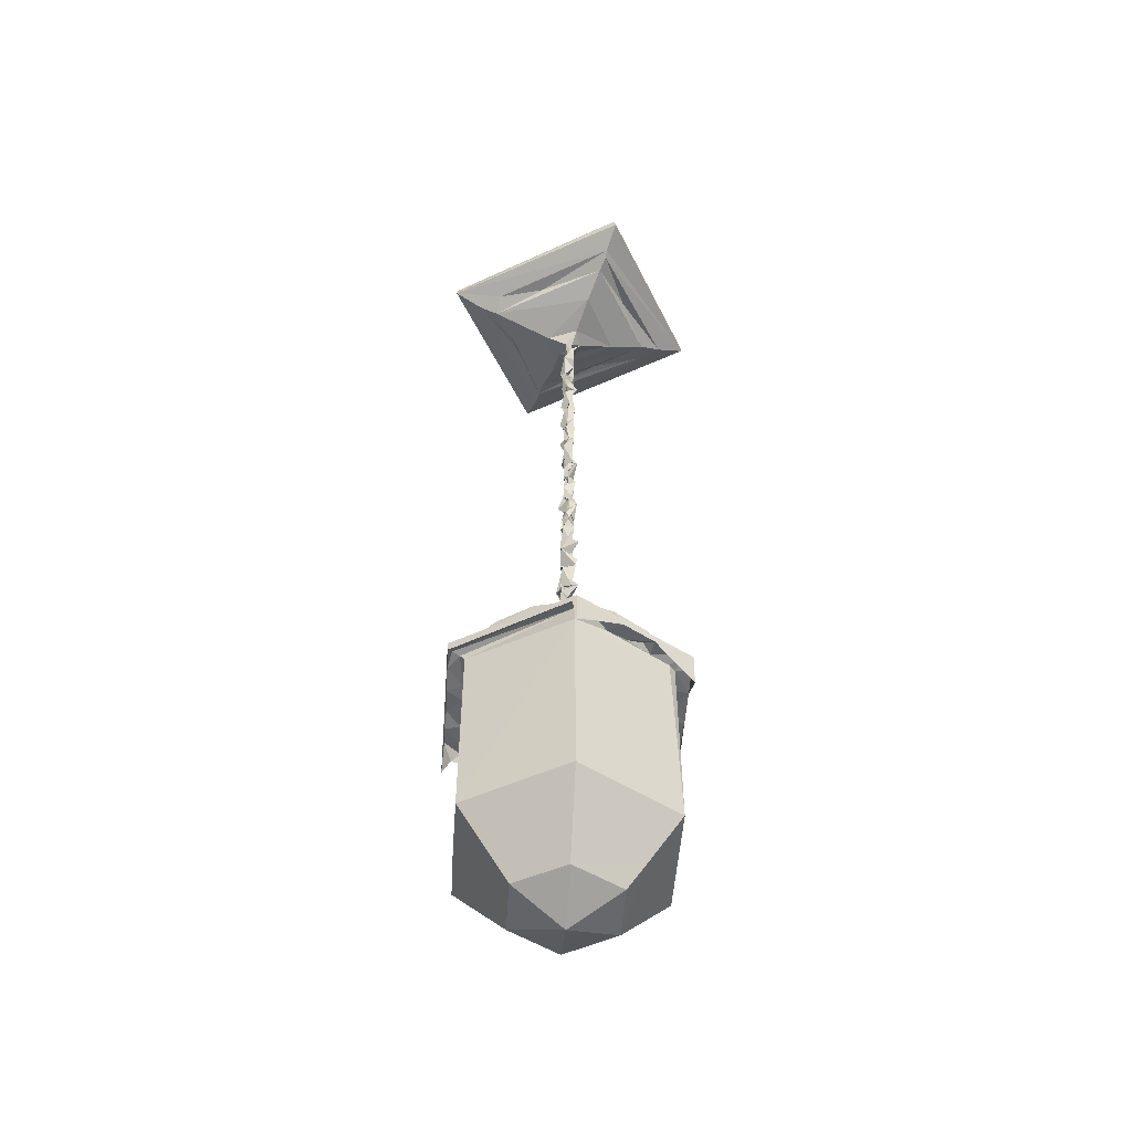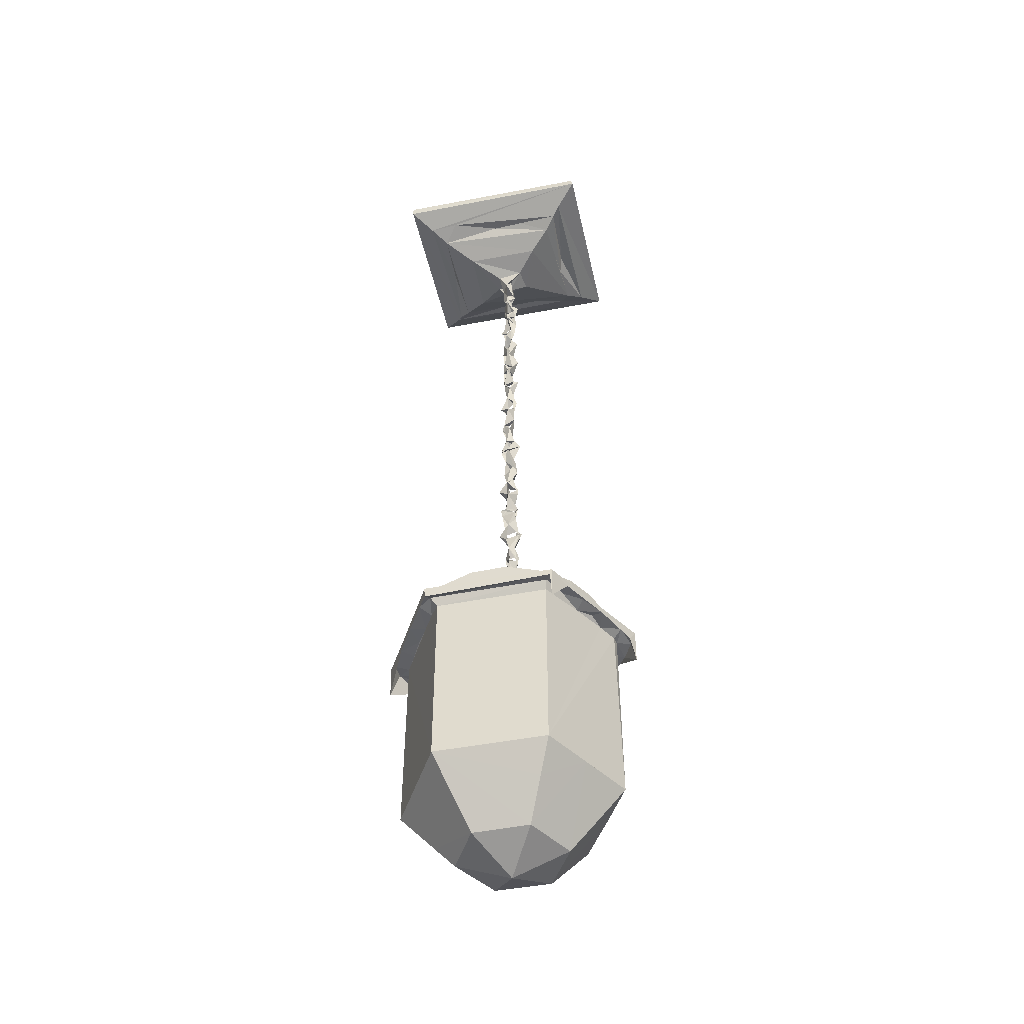
<metadata>
{"format":"obj","ext":"obj","renderer":"f3d","projection":"perspective","resolution":1024,"background":"white","views":[{"elev":-52.2,"azim":25.8,"up":"+Z"},{"elev":-45.8,"azim":-167.5,"up":"+Z"}]}
</metadata>
<code>
v 64.43 16.12 80.42
v 64.39 14.86 81.26
v 65.27 13.33 81.26
v 63.68 16.13 81.26
v 63.71 16.02 86.72
v 64.02 15.49 86.71
v 65.27 13.33 86.6
v 66.06 14.72 79.48
v 68.49 13.34 81.27
v 65.27 16.12 79.47
v 68.17 13.88 80.56
v 67.67 14.73 79.47
v 66.88 16.12 78.85
v 64.5 14.66 86.7
v 63.14 16.11 85.89
v 63.14 16.14 86.89
v 64.64 13.53 86.74
v 65 12.87 86.89
v 64.28 14.2 86.7
v 63.85 14.86 86.89
v 63.91 14.87 86.75
v 64.53 14.48 87.14
v 64.17 15.12 87.13
v 64.36 14.93 87.76
v 63.59 15.37 86.69
v 63.26 16.37 86.52
v 63.32 15.86 86.75
v 63.49 16.5 86.83
v 63.86 15.56 87.1
v 63.6 16.16 87.09
v 63.83 16.21 87.4
v 63.92 15.7 87.51
v 68.48 13.33 86.57
v 65.03 12.88 86.63
v 65.01 13.1 86.8
v 68.63 12.87 86.71
v 65.15 13.28 86.74
v 65.21 13.29 87.16
v 64.9 13.75 87.09
v 64.98 13.9 87.59
v 66.18 13.33 87.68
v 65.81 14.28 87.58
v 68.54 13.17 86.8
v 68.76 12.87 86.89
v 68.53 13.21 87.07
v 67.26 13.33 87.75
v 64.75 14.22 86.71
v 66.33 15.22 87.72
v 66.11 15.71 87.79
v 65.29 16.14 87.66
v 66.11 16.66 87.78
v 66.59 15.36 87.95
v 67.29 15.34 87.75
v 66.34 15.57 88.42
v 66.07 16.35 88.47
v 66.93 15.9 88.99
v 67.19 15.36 88.46
v 66.67 16.13 88.89
v 66.94 16.38 89.1
v 66.96 16.02 89.39
v 66.9 15.89 89.26
v 66.74 16.05 89.66
v 66.54 16.12 89.73
v 66.8 16.25 89.42
v 66.89 16.27 89.51
v 66.9 15.79 90.37
v 66.78 16.2 90.1
v 66.85 16.21 89.86
v 67.13 16.12 89.99
v 67.07 16.02 90.47
v 66.68 16.14 90.51
v 66.7 16.18 90.6
v 66.94 16.27 90.38
v 66.67 16.09 90.84
v 66.78 16.22 91.19
v 66.89 15.8 91.43
v 67.08 16.13 90.8
v 66.93 16.36 91.06
v 66.9 16.09 91.22
v 66.96 16.04 91.33
v 66.56 16.13 91.82
v 66.66 16.1 91.85
v 66.74 16.09 91.99
v 66.92 15.81 92.46
v 67.07 16.1 91.89
v 66.93 15.97 92.25
v 66.75 16.14 92.54
v 66.69 16.11 93.02
v 66.78 16.22 92.78
v 66.81 16.15 93.19
v 66.89 15.78 93.38
v 66.88 15.93 93.47
v 66.68 16.14 93.69
v 66.69 16.12 93.92
v 67.02 16.25 93.66
v 66.72 16.13 93.9
v 66.88 16.24 94.29
v 67.01 16.01 94.13
v 66.71 16.1 94.75
v 66.76 16.14 94.94
v 67.14 16.12 94.7
v 66.91 16.22 94.86
v 66.76 16.08 95.26
v 66.58 16.15 95.98
v 66.92 16.21 95.84
v 66.98 16.48 95.57
v 66.78 16.21 96.23
v 66.84 16.01 96.28
v 67.05 16.17 96.39
v 66.88 15.96 96.77
v 66.94 16.12 96.91
v 66.89 16.1 97.5
v 66.85 16.01 97.35
v 66.79 16.23 97.31
v 66.87 16.01 97.78
v 66.8 16.22 97.87
v 66.83 16.02 98.37
v 66.71 16.16 98.23
v 66.86 16.19 98.54
v 67 16.04 98
v 66.82 16.09 98.87
v 66.92 16.3 98.96
v 66.65 16.14 99.39
v 66.8 16.22 99.34
v 66.94 15.83 98.77
v 66.83 16.05 99.41
v 67.16 16.11 99.48
v 66.88 15.99 99.95
v 66.93 16.34 99.89
v 66.67 16.12 100.5
v 66.99 15.92 99.95
v 66.98 16.03 100.4
v 66.85 16.2 100.2
v 67.01 16.32 100.7
v 66.85 16.03 101
v 66.7 16.11 101.5
v 67.02 16 101.1
v 67.19 16.12 101
v 66.9 16.13 101.3
v 66.88 16.28 101.6
v 66.8 16.15 102.1
v 66.95 15.92 102.1
v 66.73 16.13 102.6
v 66.96 16.02 102.5
v 66.89 16.2 102.3
v 64.01 13.39 106.8
v 64.05 13.44 107
v 64.61 14.05 106.3
v 64.06 18.9 107
v 63.99 18.91 106.8
v 64.64 18.33 106.4
v 70.01 13.37 107
v 70.07 13.39 106.8
v 66.78 16.09 103.2
v 66.67 16.12 103.6
v 66.88 16.08 103.4
v 67.05 16.01 103.1
v 66.8 16.18 103.4
v 67.01 16.21 103.8
v 66.98 15.97 104
v 66.77 16.16 104.2
v 66.98 15.79 104
v 66.85 16.13 104.4
v 66.86 16.22 104.8
v 66.99 15.94 105
v 66.43 15.68 105.4
v 66.52 16.38 105.4
v 66.9 16.2 105.1
v 65.4 13.99 106.4
v 65.06 14.4 106.1
v 65.12 15.58 106.1
v 65 16.04 106.3
v 65.24 17.63 106
v 65.9 17.06 105.7
v 66.84 14.36 106.3
v 69.46 13.96 106.4
v 68.23 15.05 105.7
v 68.98 14.41 106.1
v 64.51 17.58 81.26
v 65.27 18.9 81.28
v 63.75 16.28 86.69
v 66.06 17.52 79.48
v 65.62 18.29 80.48
v 67.68 17.5 79.48
v 64.58 17.71 86.68
v 68.48 18.9 86.57
v 65.27 18.9 86.59
v 68.49 18.9 81.26
v 64.06 16.81 86.72
v 63.9 17.38 86.77
v 64.1 17.79 86.9
v 64.23 17.3 86.8
v 64.04 16.91 87.1
v 64.25 17.12 87.74
v 64.54 17.76 87.14
v 64.35 18.07 86.77
v 64.66 18.74 86.75
v 65 19.36 86.9
v 64.72 17.94 87.72
v 64.87 18.39 86.8
v 65.2 19.06 87.05
v 65.28 18.89 87.32
v 65.81 18.04 87.58
v 66.62 17.04 87.76
v 67.44 17.11 87.71
v 67.21 16.99 87.99
v 66.45 18.9 87.74
v 65 19.36 85.89
v 65.05 19.36 86.72
v 65.21 19.07 86.8
v 68.76 19.36 86.89
v 68.47 18.89 87.33
v 68.54 19.01 87.08
v 67.5 18.9 87.71
v 66.57 16.93 88.53
v 66.91 16.53 88.89
v 66.91 16.44 90.42
v 66.94 16.37 92.14
v 66.92 16.27 92.31
v 66.93 16.5 93.4
v 67.05 16.2 93
v 66.91 16.35 96.78
v 66.94 16.49 97.64
v 66.94 16.39 100.7
v 67 16.37 103
v 67.01 16.41 102.8
v 67 16.31 104.2
v 67.03 16.4 104.8
v 64.9 18.03 106.2
v 66.17 17.94 106.3
v 67.12 17.89 106.3
v 68.55 18.31 106.4
v 69 17.78 106.1
v 69.43 18.28 106.4
v 70.03 18.91 107
v 70.04 18.9 106.8
v 68.48 16.11 79.48
v 69.06 16.12 80.12
v 69.3 14.75 81.26
v 70.08 16.12 81.26
v 70 15.95 86.7
v 69 14.22 86.77
v 68.48 13.34 87.31
v 68.07 14.05 87.54
v 68.76 12.87 85.97
v 68.91 13.82 86.81
v 69.49 14.16 86.7
v 69.06 13.47 86.76
v 69.01 14.09 87.1
v 69.69 15.41 86.71
v 69.11 14.42 87.74
v 67.7 15.65 87.77
v 67.73 16.51 87.96
v 67.93 16.55 87.75
v 68.98 16.12 87.6
v 69.32 14.7 86.76
v 69.43 14.95 87.29
v 69.66 15.38 87.66
v 70.05 16.2 86.7
v 69.87 14.81 86.9
v 69.66 15.05 86.83
v 69.99 15.04 86.7
v 69.77 15.32 87.07
v 70.63 16.12 86.89
v 70.61 16.13 85.88
v 70.42 15.85 86.82
v 70.44 16.41 86.73
v 70.05 16.11 87.31
v 70.22 16.14 87.06
v 67.57 15.7 88.55
v 67.53 16.77 88.56
v 67.78 16.16 88.43
v 67.06 16.21 89.91
v 67.28 16.14 91.85
v 67.05 16.22 91.61
v 67.2 16.11 92.79
v 67.24 16.13 93.05
v 67.3 16.15 93.91
v 66.92 15.83 94.49
v 67.01 16.03 95.08
v 66.97 15.94 95.35
v 67.02 16.04 96.08
v 67.07 16.23 95.26
v 67.25 16.13 95.84
v 67.04 16.26 96.23
v 67.22 16.11 96.97
v 66.92 16.22 96.69
v 67.02 16.01 97.29
v 67.17 16.1 97.99
v 67.25 16.15 98
v 67 15.98 98.53
v 67.11 16.11 98.86
v 67.14 16.18 99.29
v 67.03 16.04 99.38
v 67.18 16.13 99.98
v 67.03 16.27 100
v 67.16 16.1 100.5
v 67.13 16.18 100.4
v 67.05 16.02 101.5
v 67.16 16.14 101.5
v 67.09 16.05 101.6
v 67.19 16.11 102.2
v 67.07 16.22 102.1
v 67.29 16.12 102.2
v 67.08 16.04 102.7
v 67.14 16.18 103.1
v 67.17 16.08 103.6
v 67.18 16.1 104.2
v 67.12 16 104.7
v 67.2 16.1 104.7
v 67.08 15.98 105.1
v 67.43 15.81 105.4
v 67.3 16.35 105.3
v 69.33 14.15 106.3
v 68.17 17.07 105.7
v 69.1 16.07 106.3
v 69.25 17.58 81.26
v 69.1 17.85 86.72
v 68.78 18.42 86.7
v 69.06 17.89 87.75
v 69.71 16.72 87.62
v 69.44 17.31 86.74
v 69.54 17.98 86.7
v 68.75 19.36 86.59
v 69.06 18.79 86.74
v 69.1 17.95 87.13
v 68.66 19.05 86.8
v 69.73 16.78 86.69
v 70.06 17.08 86.7
v 69.73 16.96 87.08
v 69.67 17.77 86.89
v 67.01 16.3 94.18
v 66.93 16.35 95.65
v 67.13 16.19 97.13
v 67 16.32 98.41
v 66.99 16.39 99.85
v 66.98 16.44 100.9
v 67 16.45 101.7
v 67.02 16.37 103.8
f 2 4 1
f 4 3 5
f 2 3 4
f 3 6 5
f 3 2 8
f 1 10 2
f 8 2 10
f 8 10 13
f 6 3 14
f 19 17 20
f 17 18 20
f 19 20 21
f 20 22 23
f 19 21 14
f 21 20 25
f 15 27 25
f 25 20 15
f 15 26 27
f 20 16 15
f 14 21 6
f 16 20 30
f 25 27 5
f 20 29 30
f 25 5 6
f 27 28 5
f 29 31 30
f 29 32 31
f 20 23 29
f 21 25 6
f 29 23 32
f 23 24 32
f 22 24 23
f 24 31 32
f 3 33 7
f 17 34 18
f 34 17 35
f 18 38 39
f 35 17 37
f 34 35 36
f 38 40 39
f 38 42 40
f 38 41 42
f 34 36 18
f 7 43 37
f 18 45 38
f 35 37 43
f 38 46 41
f 7 47 3
f 3 47 14
f 7 37 47
f 18 39 20
f 20 39 22
f 19 47 17
f 17 47 37
f 39 40 22
f 19 14 47
f 22 40 24
f 40 48 24
f 40 42 48
f 24 50 31
f 24 49 50
f 41 48 42
f 41 46 48
f 48 49 24
f 48 52 49
f 55 49 54
f 55 51 49
f 54 56 55
f 54 49 52
f 54 52 57
f 56 58 55
f 54 57 56
f 56 60 58
f 58 60 61
f 60 56 62
f 58 61 59
f 63 60 62
f 63 64 60
f 63 62 66
f 63 66 67
f 66 62 68
f 67 70 69
f 67 71 70
f 66 71 67
f 71 73 70
f 71 72 73
f 71 66 74
f 66 72 74
f 74 75 71
f 76 75 74
f 76 74 77
f 74 78 77
f 76 79 75
f 79 81 80
f 79 76 81
f 76 82 83
f 81 76 83
f 81 84 82
f 81 83 84
f 83 85 84
f 84 87 86
f 84 88 87
f 88 84 89
f 87 88 90
f 88 92 90
f 91 92 88
f 93 92 91
f 93 91 94
f 92 93 95
f 94 91 96
f 93 94 97
f 94 96 98
f 99 100 101
f 102 100 103
f 99 102 103
f 105 107 108
f 104 105 108
f 104 108 109
f 111 112 110
f 111 114 113
f 112 111 113
f 115 117 116
f 115 118 117
f 117 119 116
f 118 120 116
f 115 120 118
f 121 123 122
f 124 125 122
f 121 125 124
f 121 126 123
f 121 124 126
f 123 126 127
f 128 130 129
f 128 133 132
f 128 132 130
f 135 134 138
f 135 137 139
f 135 139 136
f 142 145 144
f 141 142 144
f 141 144 143
f 146 147 150
f 146 151 148
f 146 152 147
f 153 152 146
f 154 156 155
f 155 160 159
f 160 162 163
f 161 160 165
f 161 165 164
f 160 163 165
f 165 166 167
f 165 167 168
f 148 169 146
f 148 170 169
f 170 148 171
f 171 148 172
f 148 151 172
f 173 174 170
f 171 173 170
f 170 175 169
f 169 175 176
f 170 178 175
f 146 169 176
f 170 174 166
f 170 166 177
f 1 4 179
f 4 180 179
f 179 10 1
f 10 179 182
f 179 183 182
f 10 182 13
f 179 180 183
f 180 187 186
f 180 186 188
f 4 181 180
f 181 189 180
f 4 5 181
f 189 185 180
f 27 26 28
f 15 16 26
f 5 28 181
f 26 16 190
f 26 190 28
f 16 191 190
f 189 192 185
f 28 189 181
f 30 193 16
f 30 31 194
f 30 194 193
f 28 190 189
f 189 190 192
f 193 194 195
f 197 190 198
f 190 191 198
f 190 197 196
f 16 193 191
f 193 195 191
f 190 185 192
f 190 196 185
f 195 194 199
f 185 187 180
f 31 50 194
f 194 51 199
f 185 200 187
f 191 201 198
f 191 195 201
f 196 200 185
f 196 197 200
f 195 199 202
f 199 203 202
f 50 51 194
f 50 49 51
f 199 51 203
f 51 204 203
f 204 206 205
f 203 207 202
f 203 204 207
f 197 198 208
f 197 208 209
f 187 200 210
f 208 198 209
f 197 210 200
f 195 202 201
f 197 209 210
f 209 198 211
f 201 202 213
f 202 207 212
f 212 207 214
f 51 55 215
f 55 58 215
f 58 64 216
f 58 59 64
f 58 216 215
f 51 215 204
f 204 215 206
f 62 65 64
f 64 65 216
f 62 64 68
f 64 63 68
f 216 65 59
f 63 67 68
f 72 67 73
f 67 72 217
f 67 217 68
f 72 78 74
f 71 78 72
f 71 75 78
f 80 81 75
f 75 81 82
f 75 82 78
f 82 218 83
f 82 87 218
f 82 219 87
f 87 89 218
f 87 90 89
f 89 90 220
f 89 220 88
f 90 93 220
f 90 221 93
f 93 96 220
f 93 97 96
f 99 106 100
f 99 103 106
f 104 107 106
f 106 107 105
f 104 109 107
f 110 114 222
f 110 112 114
f 222 114 111
f 116 119 118
f 122 123 124
f 123 127 124
f 129 130 133
f 130 224 133
f 130 134 224
f 135 136 134
f 136 140 134
f 134 140 139
f 141 143 145
f 143 225 145
f 150 151 146
f 150 147 149
f 154 155 158
f 154 158 226
f 154 226 157
f 155 159 158
f 161 163 227
f 161 164 163
f 168 167 228
f 172 229 171
f 172 151 229
f 151 150 229
f 171 229 173
f 167 166 174
f 173 229 230
f 229 150 232
f 173 230 231
f 230 229 232
f 231 230 232
f 232 150 234
f 150 149 235
f 11 9 3
f 3 9 33
f 12 11 8
f 13 12 8
f 12 13 237
f 12 238 11
f 237 238 12
f 11 238 239
f 238 240 239
f 8 11 3
f 11 239 9
f 239 240 9
f 9 240 241
f 36 44 18
f 7 33 43
f 36 35 43
f 38 45 243
f 38 243 46
f 18 44 45
f 46 243 244
f 36 245 44
f 33 246 43
f 245 36 248
f 245 247 44
f 245 248 247
f 43 248 36
f 45 249 243
f 45 44 249
f 43 246 248
f 33 9 241
f 33 241 250
f 48 46 53
f 244 53 46
f 48 53 52
f 252 254 253
f 252 255 254
f 33 242 246
f 33 250 242
f 242 250 256
f 244 243 251
f 244 251 53
f 246 247 248
f 246 242 247
f 243 249 251
f 242 256 247
f 249 257 251
f 251 252 53
f 252 251 258
f 252 258 255
f 240 259 241
f 247 260 44
f 249 44 260
f 247 256 262
f 256 261 262
f 249 263 257
f 249 260 263
f 257 258 251
f 256 250 261
f 247 262 260
f 262 264 260
f 262 266 265
f 262 265 264
f 268 255 258
f 257 263 258
f 263 268 258
f 261 250 262
f 250 266 262
f 250 241 266
f 241 259 266
f 263 269 268
f 260 264 263
f 269 263 264
f 53 57 52
f 56 57 270
f 56 61 62
f 61 56 59
f 53 270 57
f 53 252 270
f 252 272 270
f 252 253 272
f 270 272 271
f 62 61 65
f 61 273 65
f 61 68 273
f 68 61 69
f 61 60 69
f 66 68 69
f 66 69 70
f 66 70 77
f 77 70 80
f 77 80 76
f 76 80 274
f 76 274 85
f 84 219 82
f 84 86 219
f 85 274 86
f 85 276 84
f 85 86 276
f 86 87 276
f 84 221 89
f 84 276 221
f 91 88 276
f 276 277 91
f 91 90 278
f 92 278 90
f 92 95 278
f 91 95 96
f 91 98 95
f 91 278 98
f 279 97 94
f 279 94 98
f 97 99 98
f 279 99 97
f 98 278 97
f 98 101 279
f 99 101 98
f 99 280 102
f 99 279 280
f 279 101 280
f 280 103 100
f 280 282 103
f 280 101 281
f 282 281 103
f 280 284 282
f 280 281 284
f 281 104 284
f 282 104 281
f 104 282 105
f 104 106 284
f 282 285 105
f 282 109 110
f 282 110 108
f 110 109 286
f 108 286 109
f 108 287 286
f 110 287 108
f 282 284 109
f 110 286 111
f 286 288 111
f 288 112 120
f 288 120 113
f 288 286 112
f 120 112 289
f 113 289 112
f 113 115 289
f 120 115 113
f 115 116 289
f 125 289 291
f 125 117 289
f 289 290 291
f 125 291 292
f 117 292 291
f 117 121 292
f 125 121 117
f 117 291 119
f 125 293 122
f 125 294 293
f 125 127 294
f 294 128 126
f 294 127 131
f 128 127 126
f 128 294 131
f 125 292 127
f 131 127 295
f 127 128 295
f 128 129 295
f 128 296 133
f 128 131 296
f 131 297 132
f 131 295 297
f 131 298 296
f 131 132 298
f 130 297 134
f 130 135 297
f 132 135 130
f 297 138 137
f 135 138 297
f 132 137 135
f 132 297 137
f 299 136 139
f 137 299 300
f 137 138 299
f 299 138 301
f 299 142 136
f 142 301 136
f 136 301 140
f 299 302 142
f 299 301 302
f 301 141 302
f 142 141 301
f 142 303 145
f 142 302 303
f 302 141 304
f 144 154 143
f 302 304 144
f 144 304 305
f 153 146 176
f 144 305 156
f 154 305 143
f 154 144 156
f 156 305 157
f 305 154 157
f 156 157 158
f 157 307 225
f 157 306 307
f 162 155 156
f 162 156 307
f 162 160 155
f 162 159 308
f 160 308 159
f 162 307 159
f 162 308 309
f 160 161 308
f 162 227 163
f 162 309 227
f 309 308 310
f 309 165 163
f 163 228 309
f 165 311 164
f 311 309 164
f 165 309 312
f 165 168 311
f 309 311 312
f 170 177 178
f 176 175 178
f 177 166 312
f 165 312 166
f 178 314 176
f 177 233 178
f 178 233 316
f 178 316 314
f 147 152 235
f 316 234 314
f 13 182 184
f 13 184 237
f 184 182 188
f 182 183 188
f 184 238 237
f 184 188 238
f 238 188 317
f 240 317 188
f 240 188 259
f 183 180 188
f 238 317 240
f 259 188 186
f 259 186 318
f 253 205 206
f 253 254 205
f 204 205 214
f 204 214 207
f 205 212 214
f 254 320 205
f 255 321 254
f 254 321 320
f 319 318 186
f 205 320 212
f 318 319 325
f 318 325 323
f 326 212 320
f 187 210 186
f 186 210 327
f 202 212 213
f 201 211 198
f 210 209 327
f 201 213 211
f 186 327 319
f 324 209 211
f 325 327 324
f 324 323 325
f 323 324 211
f 327 209 324
f 319 327 325
f 326 211 213
f 212 326 213
f 259 322 328
f 318 322 259
f 266 267 265
f 265 267 329
f 265 329 264
f 330 321 268
f 268 321 255
f 328 322 329
f 259 267 266
f 269 330 268
f 259 328 329
f 259 329 267
f 330 269 264
f 330 264 331
f 329 322 323
f 329 323 331
f 331 323 211
f 330 326 321
f 322 318 323
f 326 330 331
f 264 329 331
f 321 326 320
f 326 331 211
f 216 59 56
f 56 271 216
f 56 270 271
f 271 206 215
f 215 216 271
f 253 271 272
f 253 206 271
f 64 59 60
f 60 59 65
f 273 69 65
f 65 69 60
f 67 69 273
f 273 217 73
f 67 273 73
f 273 68 217
f 66 77 72
f 73 217 77
f 72 77 217
f 77 78 73
f 73 80 70
f 73 78 80
f 79 78 275
f 79 275 75
f 80 78 79
f 80 75 275
f 76 275 82
f 76 85 275
f 275 274 80
f 82 275 78
f 275 85 218
f 83 218 85
f 86 218 219
f 86 274 218
f 275 218 274
f 219 218 89
f 219 89 276
f 87 219 276
f 89 277 276
f 89 221 277
f 90 91 221
f 88 221 276
f 88 220 221
f 91 277 221
f 221 220 95
f 221 95 93
f 96 95 220
f 98 96 332
f 95 98 332
f 95 332 278
f 96 102 332
f 96 97 102
f 97 278 332
f 97 100 102
f 97 101 100
f 97 332 101
f 101 332 102
f 102 280 283
f 100 283 280
f 100 106 283
f 103 281 283
f 102 283 101
f 101 283 281
f 283 105 333
f 103 333 106
f 103 283 333
f 106 333 284
f 333 105 284
f 105 285 284
f 283 106 105
f 108 285 282
f 108 107 285
f 285 109 284
f 109 334 287
f 109 285 334
f 107 287 222
f 107 109 287
f 107 222 285
f 287 334 286
f 287 110 222
f 334 222 111
f 111 288 334
f 334 285 222
f 113 334 288
f 113 114 334
f 114 223 334
f 286 334 112
f 223 112 334
f 116 290 289
f 112 223 290
f 114 116 223
f 114 290 116
f 114 112 290
f 116 120 223
f 223 120 290
f 117 335 289
f 117 118 335
f 120 335 290
f 120 289 335
f 291 290 335
f 291 335 119
f 119 335 292
f 119 122 118
f 119 121 122
f 119 292 121
f 292 335 122
f 122 127 292
f 122 293 127
f 118 122 335
f 126 293 294
f 126 124 293
f 293 336 127
f 293 124 336
f 127 336 129
f 124 127 129
f 129 336 295
f 336 296 295
f 129 133 296
f 124 296 336
f 129 296 124
f 296 297 295
f 296 298 297
f 133 298 132
f 133 224 298
f 298 337 134
f 224 337 298
f 134 297 298
f 138 134 337
f 139 337 224
f 134 139 224
f 337 300 138
f 337 139 300
f 137 300 139
f 139 140 299
f 299 338 300
f 140 338 299
f 300 301 138
f 140 301 300
f 300 338 141
f 140 145 338
f 140 141 145
f 140 300 141
f 141 338 303
f 303 338 145
f 141 303 304
f 144 145 226
f 143 226 225
f 143 305 226
f 144 226 302
f 303 305 304
f 303 302 305
f 302 226 305
f 158 225 226
f 158 157 225
f 157 226 306
f 226 145 306
f 306 145 225
f 156 339 307
f 156 158 339
f 159 227 158
f 159 161 227
f 159 339 161
f 158 227 339
f 306 159 307
f 225 159 306
f 225 339 159
f 225 307 339
f 161 339 308
f 339 227 308
f 308 227 310
f 309 228 227
f 163 164 228
f 164 309 310
f 164 168 228
f 168 313 311
f 310 228 313
f 164 313 168
f 164 310 313
f 228 310 227
f 311 313 312
f 228 167 313
f 167 315 313
f 167 174 315
f 174 233 315
f 312 315 177
f 313 315 312
f 174 173 233
f 173 231 233
f 315 233 177
f 316 233 234
f 233 231 232
f 232 234 233
f 147 235 149
f 150 235 236
f 234 150 236
f 176 236 153
f 314 236 176
f 314 234 236
f 236 235 153
f 153 235 152

</code>
